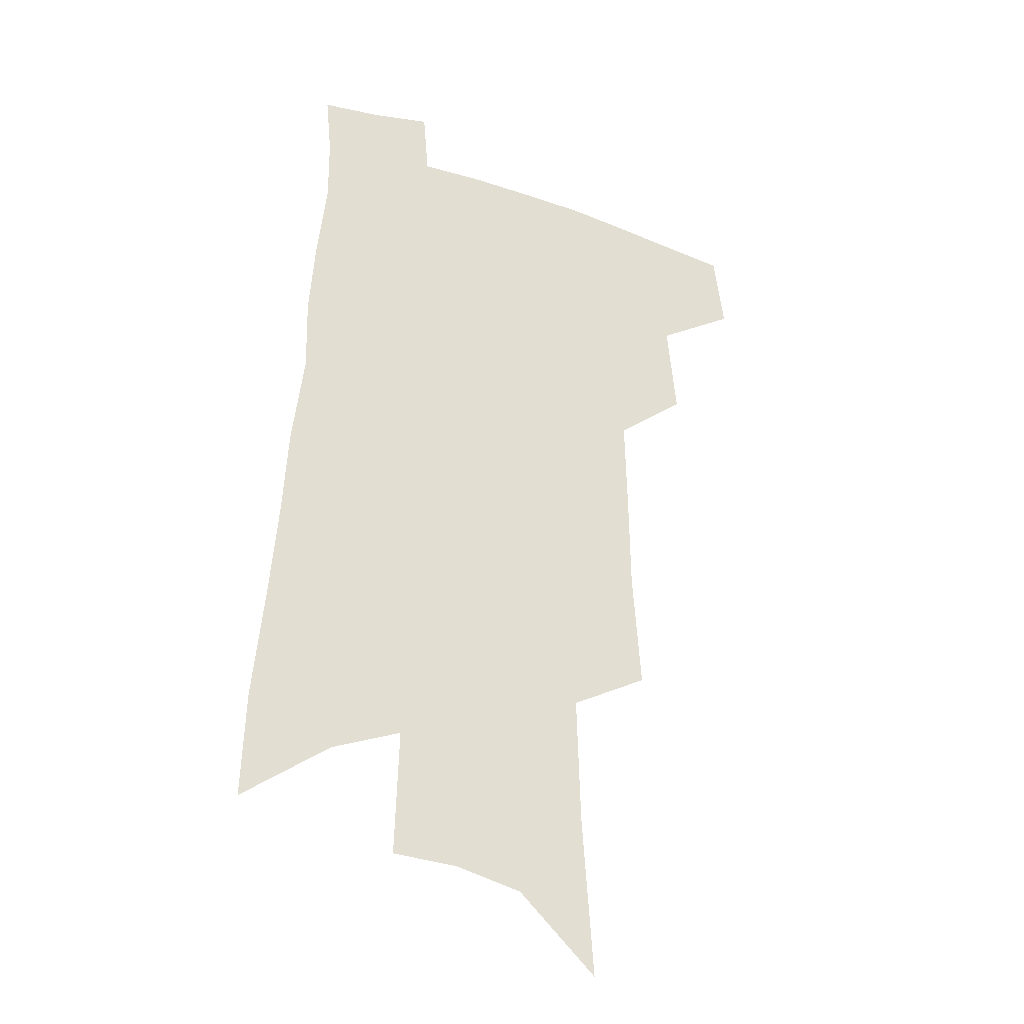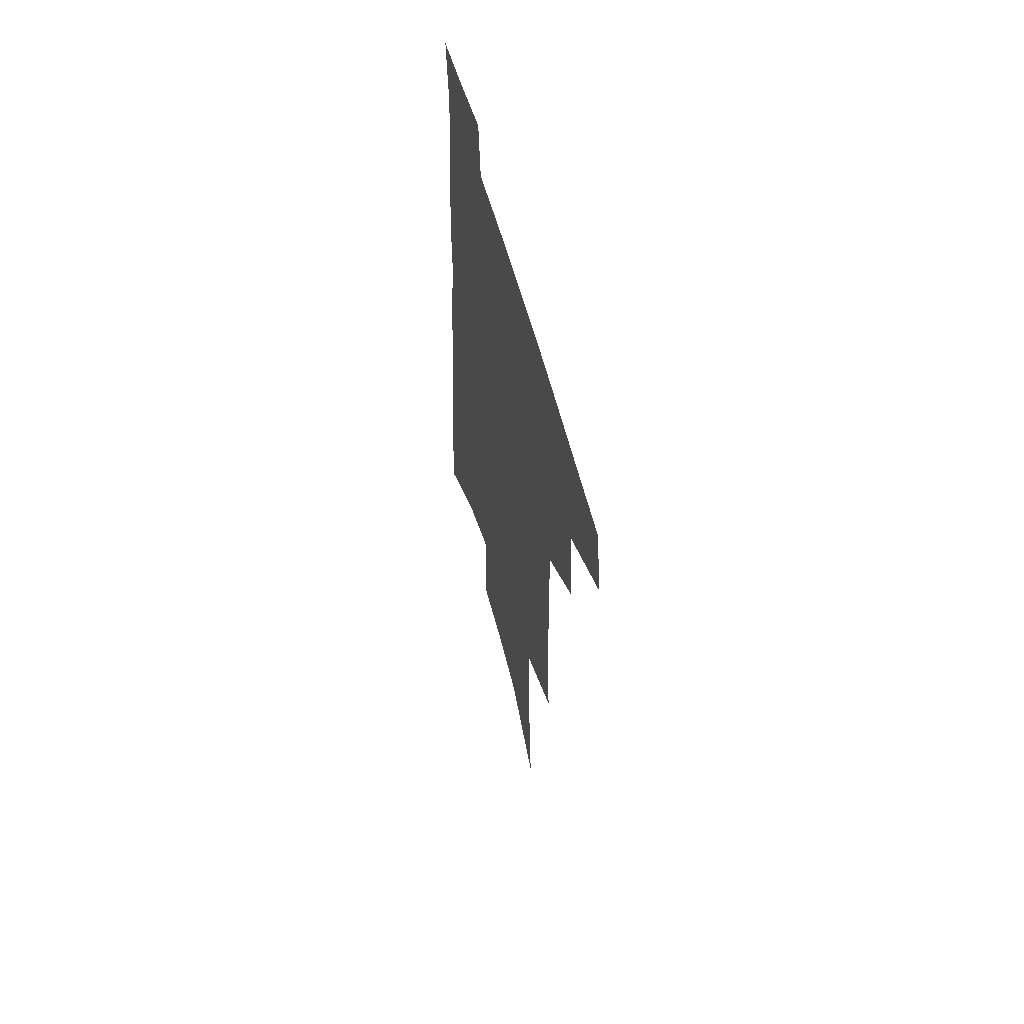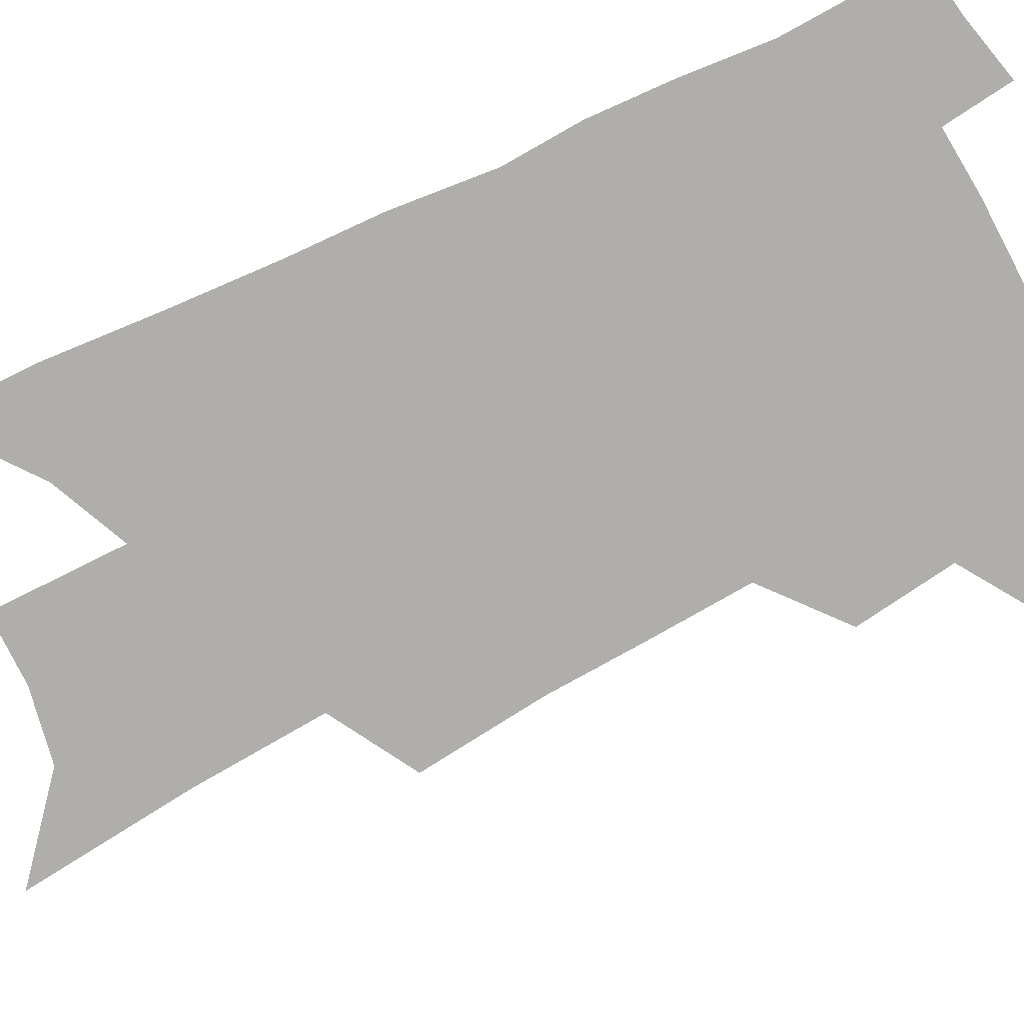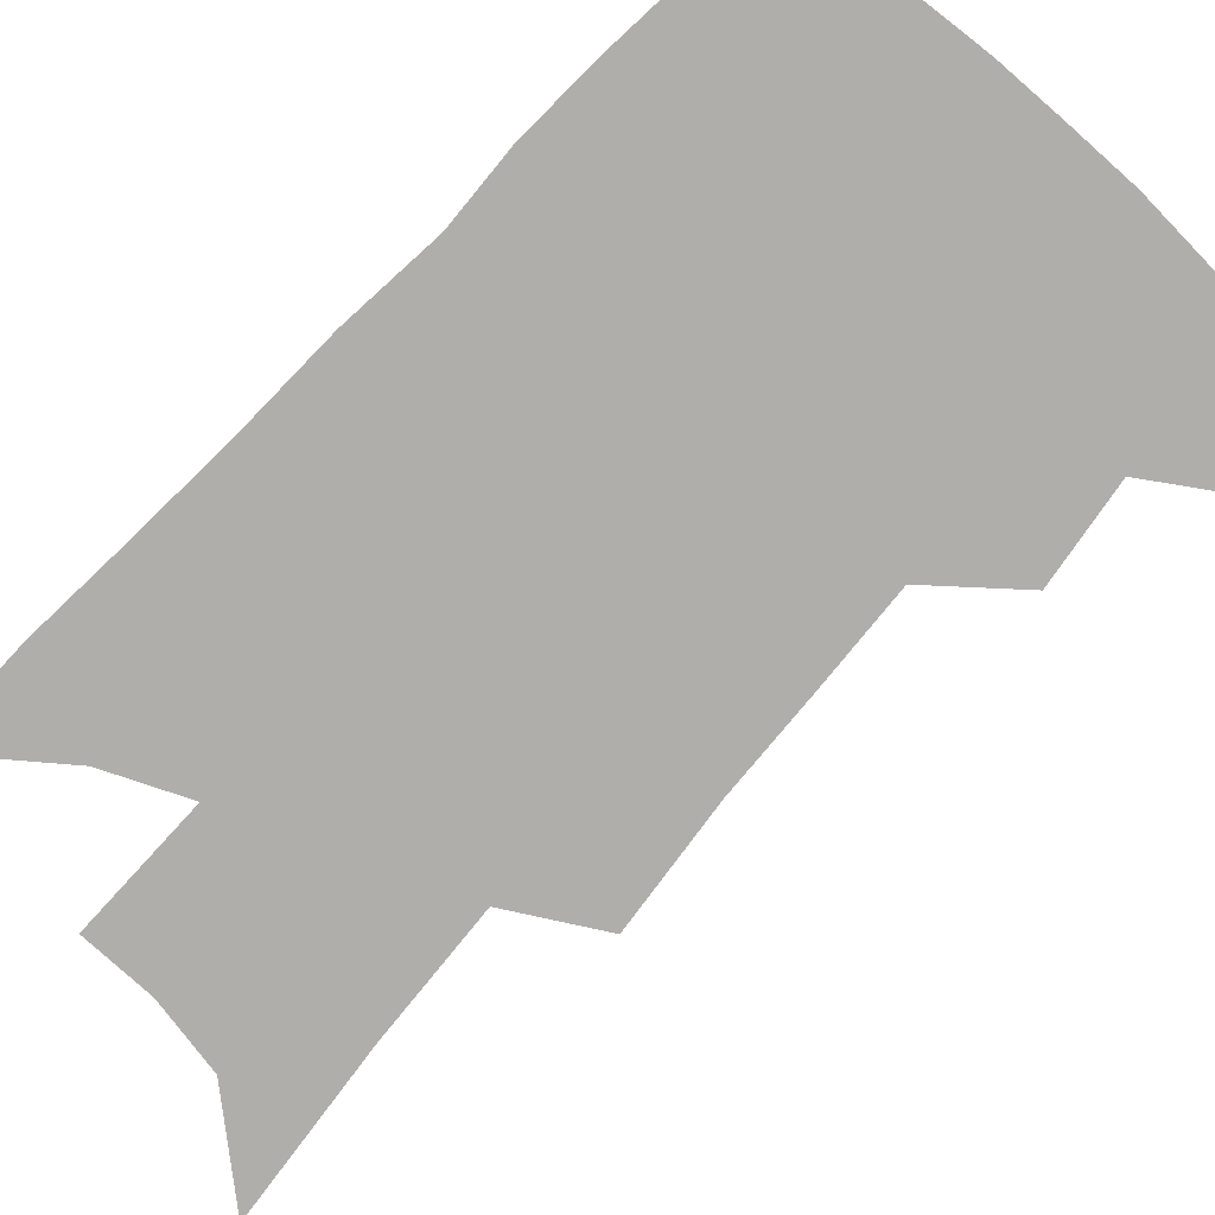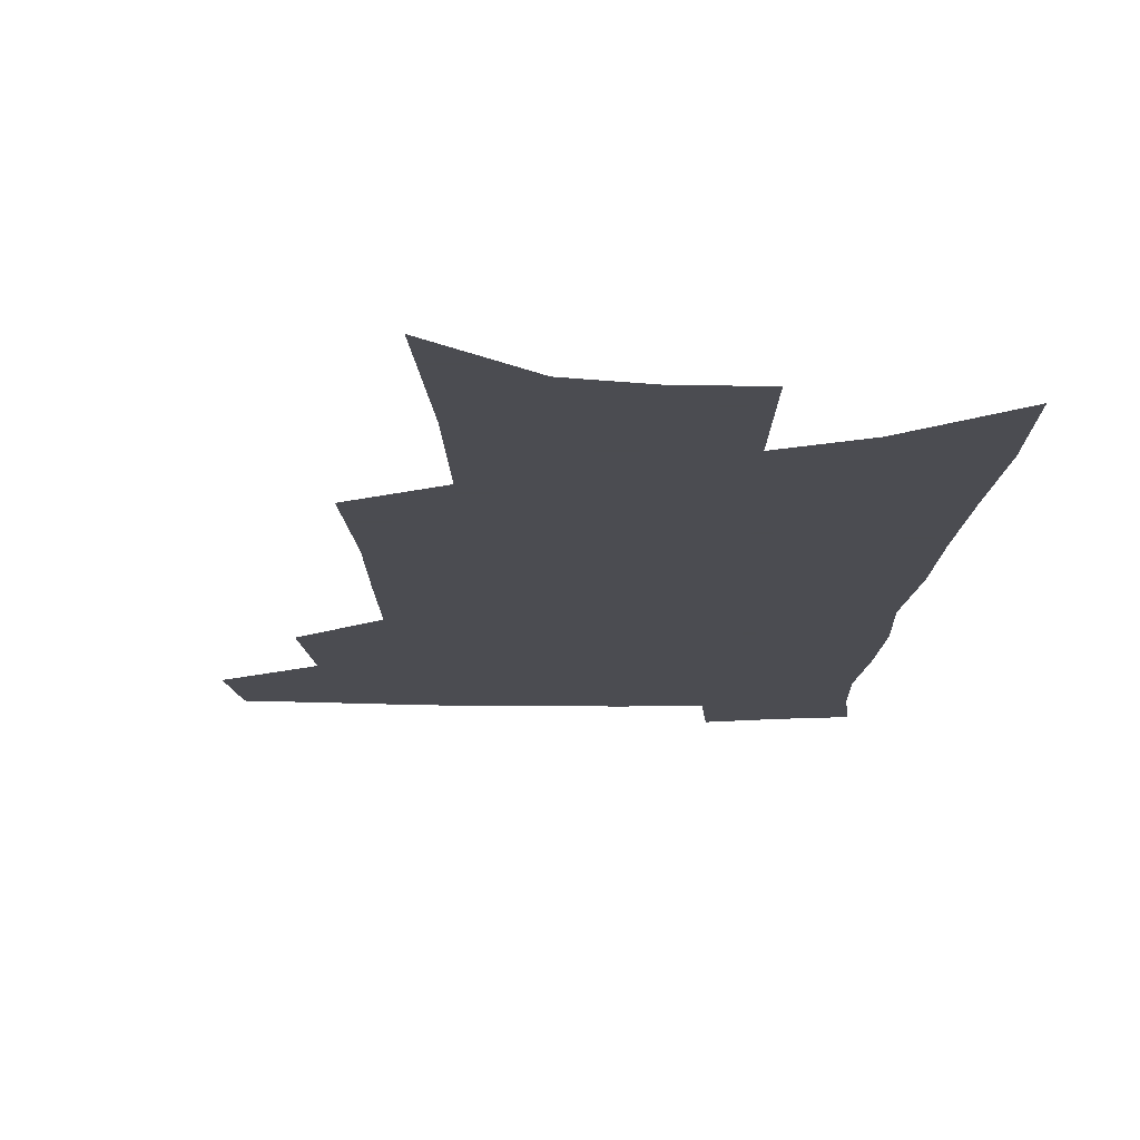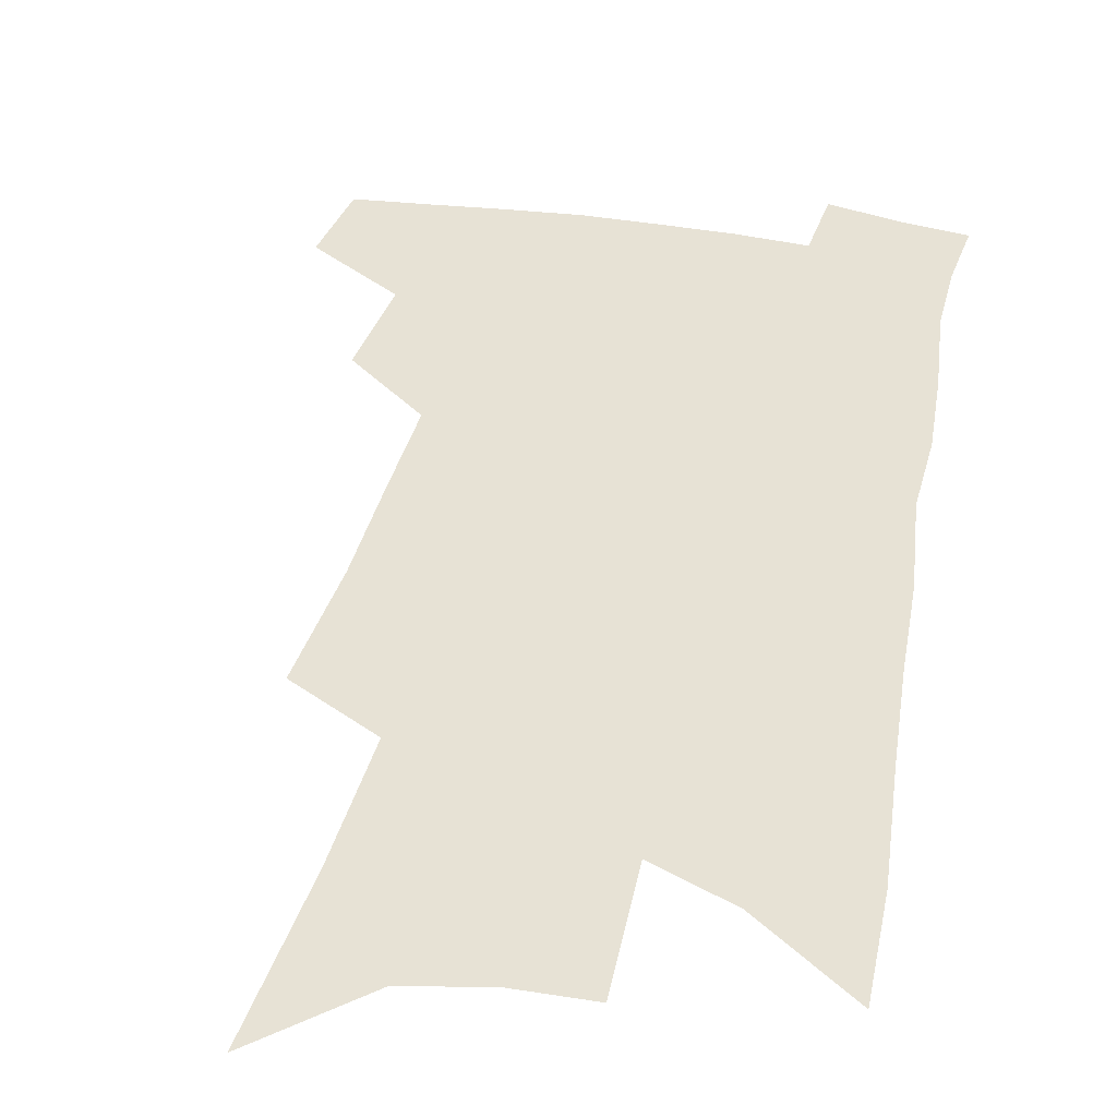
<metadata>
{"format":"obj","ext":"obj","renderer":"f3d","projection":"perspective","resolution":1024,"background":"white","views":[{"elev":-29.4,"azim":154.2,"up":"+Y"},{"elev":59.8,"azim":-105.3,"up":"+Y"},{"elev":-77.8,"azim":118.4,"up":"+Z"},{"elev":-77.7,"azim":139.6,"up":"+Z"},{"elev":-15.3,"azim":0.3,"up":"+Z"},{"elev":40.4,"azim":13.3,"up":"+Z"}]}
</metadata>
<code>
v 502.8 441 0
v 506.8 469.5 0
v 530.2 387.2 0
v 533.8 422.3 0
v 533.3 448.2 0
v 531.1 472.2 0
v 552.5 249 0
v 555.8 293.9 0
v 556.4 330.5 0
v 557.3 366 0
v 556.6 395.4 0
v 559 426.6 0
v 558 451 0
v 555.1 475 0
v 577 123.8 0
v 581.4 185.4 0
v 582.8 233 0
v 583.1 274.2 0
v 583.5 312.1 0
v 582.9 344.5 0
v 582.8 375.7 0
v 583.3 404.9 0
v 583 429.9 0
v 582.6 453.2 0
v 579.5 477.4 0
v 607.5 151.9 0
v 608.6 204.7 0
v 607.6 244.1 0
v 607.5 285 0
v 606.6 318.1 0
v 606 349.8 0
v 605.6 379.4 0
v 605.8 407.4 0
v 605.5 431 0
v 605.4 454.6 0
v 604.5 478 0
v 633.3 157.8 0
v 632.8 210.8 0
v 631.3 250.3 0
v 630.2 285.3 0
v 629.1 320.9 0
v 628.3 352.3 0
v 627.8 381.5 0
v 627.6 408.1 0
v 627.9 431.7 0
v 628.4 455.1 0
v 628.2 478.2 0
v 658.8 158.7 0
v 657.3 206.4 0
v 655.1 247.8 0
v 653.1 285.4 0
v 651.9 317.8 0
v 650.8 349.8 0
v 650 379 0
v 649.6 406.2 0
v 650 430.8 0
v 650.7 454.7 0
v 652.2 477.1 0
v 654.3 501.5 0
v 684.6 195.5 0
v 681.5 237.4 0
v 678.5 276.1 0
v 675.5 312.3 0
v 675.8 341.5 0
v 673.6 373.1 0
v 672.9 401 0
v 672.6 427.5 0
v 672.7 452.8 0
v 674.4 475 0
v 677.9 496.9 0
v 719 170.9 0
v 717.5 210.4 0
v 713.2 251.7 0
v 709.8 289.3 0
v 707.6 323.1 0
v 703.1 358.6 0
v 703.6 386.5 0
v 701.3 416.2 0
v 697.7 446.6 0
v 697.9 471.4 0
v 700.1 494.2 0
f 4 5 1
f 1 5 2
f 5 6 2
f 10 11 3
f 3 11 4
f 11 12 4
f 4 12 5
f 12 13 5
f 5 13 6
f 13 14 6
f 17 18 7
f 7 18 8
f 18 19 8
f 8 19 9
f 19 20 9
f 9 20 10
f 20 21 10
f 10 21 11
f 21 22 11
f 11 22 12
f 22 23 12
f 12 23 13
f 23 24 13
f 13 24 14
f 24 25 14
f 15 26 16
f 26 27 16
f 16 27 17
f 27 28 17
f 17 28 18
f 28 29 18
f 18 29 19
f 29 30 19
f 19 30 20
f 30 31 20
f 20 31 21
f 31 32 21
f 21 32 22
f 32 33 22
f 22 33 23
f 33 34 23
f 23 34 24
f 34 35 24
f 24 35 25
f 35 36 25
f 26 37 27
f 37 38 27
f 27 38 28
f 38 39 28
f 28 39 29
f 39 40 29
f 29 40 30
f 40 41 30
f 30 41 31
f 41 42 31
f 31 42 32
f 42 43 32
f 32 43 33
f 43 44 33
f 33 44 34
f 44 45 34
f 34 45 35
f 45 46 35
f 35 46 36
f 46 47 36
f 37 48 38
f 48 49 38
f 38 49 39
f 49 50 39
f 39 50 40
f 50 51 40
f 40 51 41
f 51 52 41
f 41 52 42
f 52 53 42
f 42 53 43
f 53 54 43
f 43 54 44
f 54 55 44
f 44 55 45
f 55 56 45
f 45 56 46
f 56 57 46
f 46 57 47
f 57 58 47
f 49 60 50
f 60 61 50
f 50 61 51
f 61 62 51
f 51 62 52
f 62 63 52
f 52 63 53
f 63 64 53
f 53 64 54
f 64 65 54
f 54 65 55
f 65 66 55
f 55 66 56
f 66 67 56
f 56 67 57
f 67 68 57
f 57 68 58
f 68 69 58
f 58 69 59
f 69 70 59
f 60 71 61
f 71 72 61
f 61 72 62
f 72 73 62
f 62 73 63
f 73 74 63
f 63 74 64
f 74 75 64
f 64 75 65
f 75 76 65
f 65 76 66
f 76 77 66
f 66 77 67
f 77 78 67
f 67 78 68
f 78 79 68
f 68 79 69
f 79 80 69
f 69 80 70
f 80 81 70

</code>
